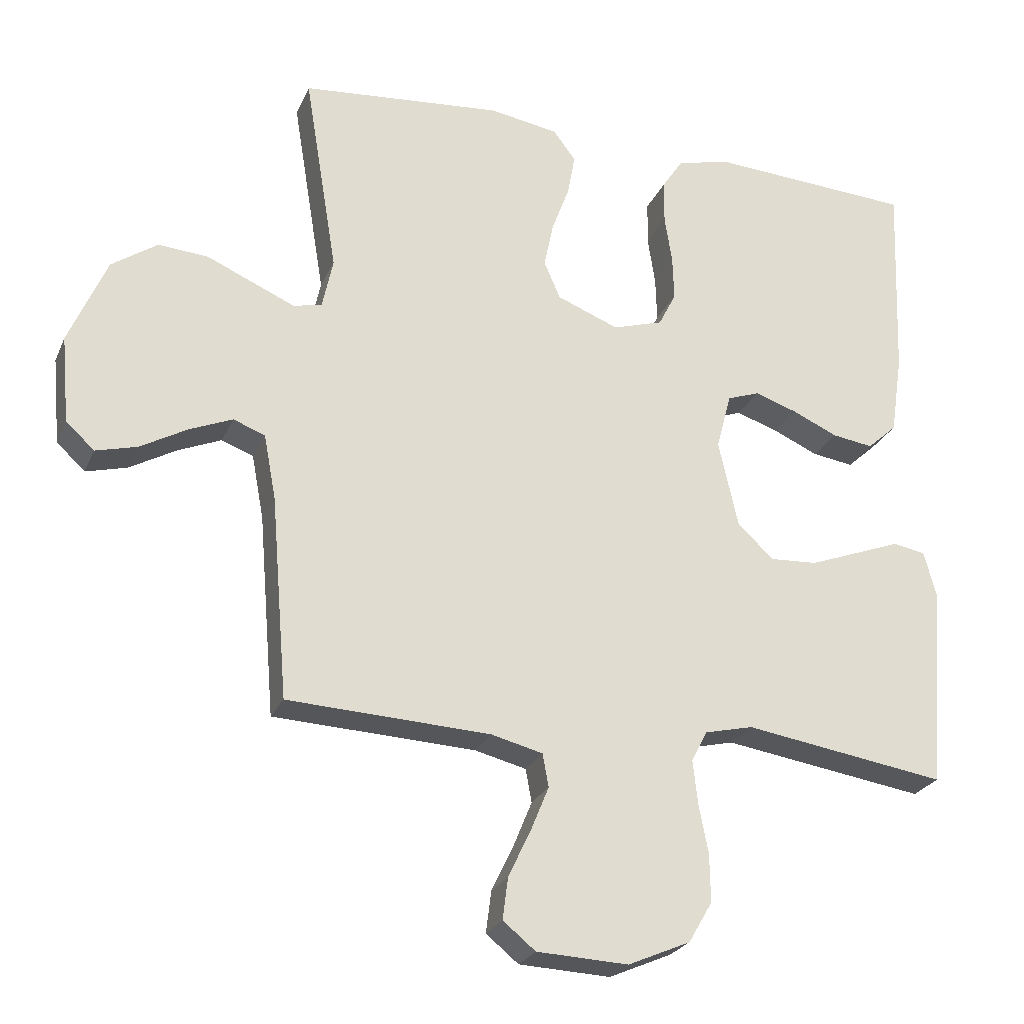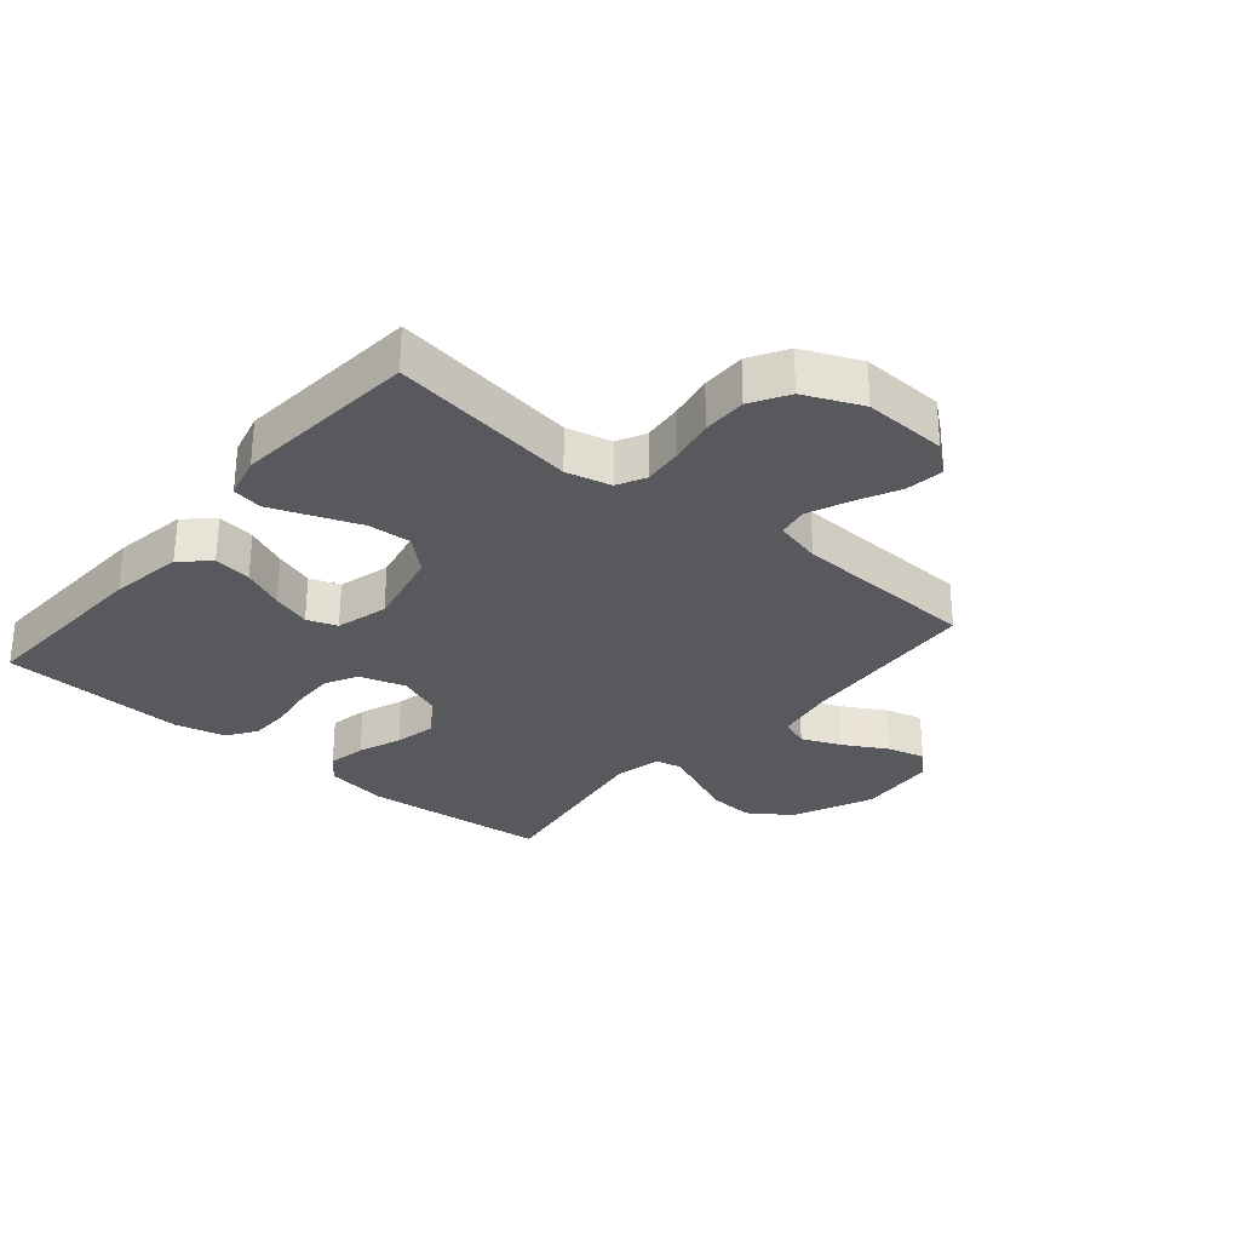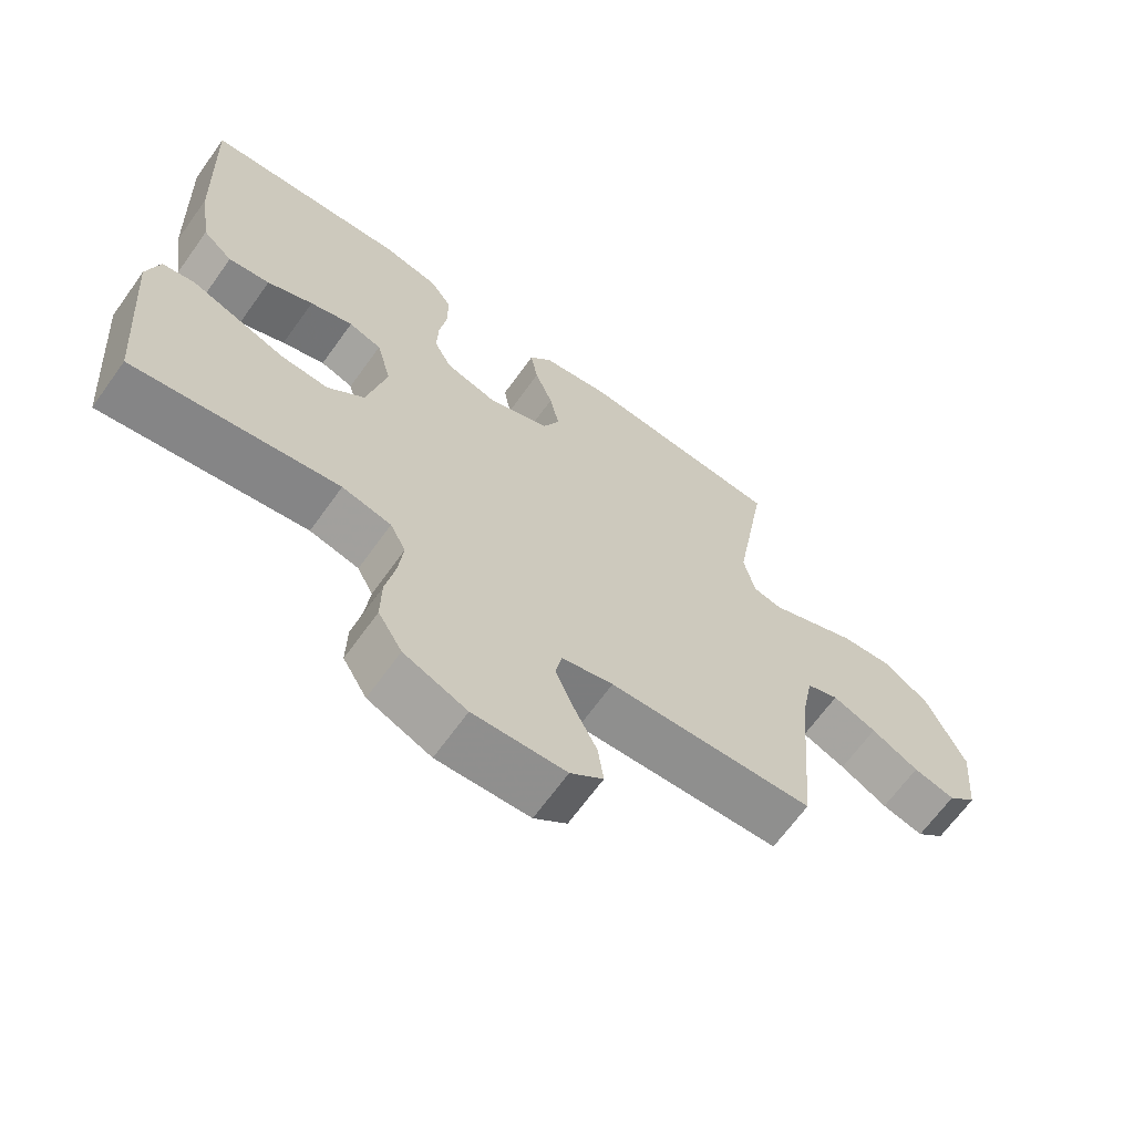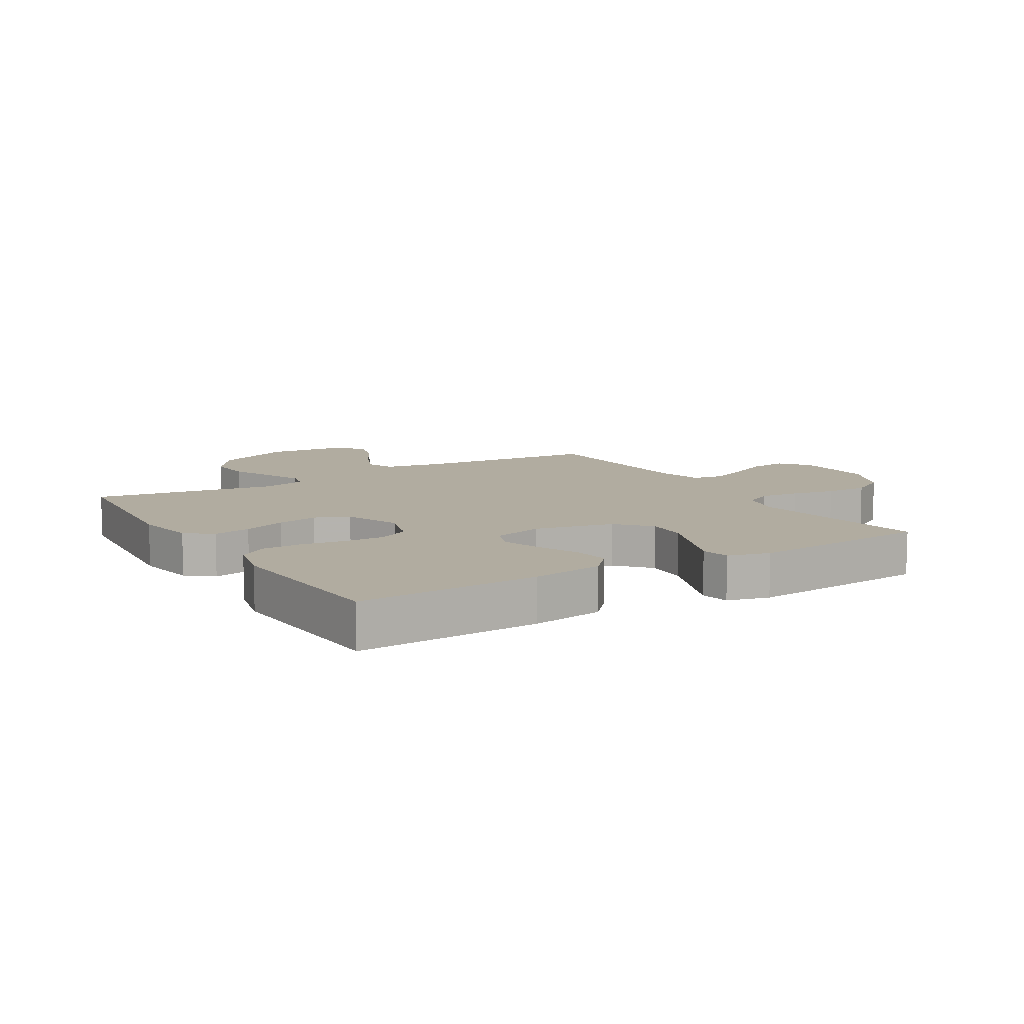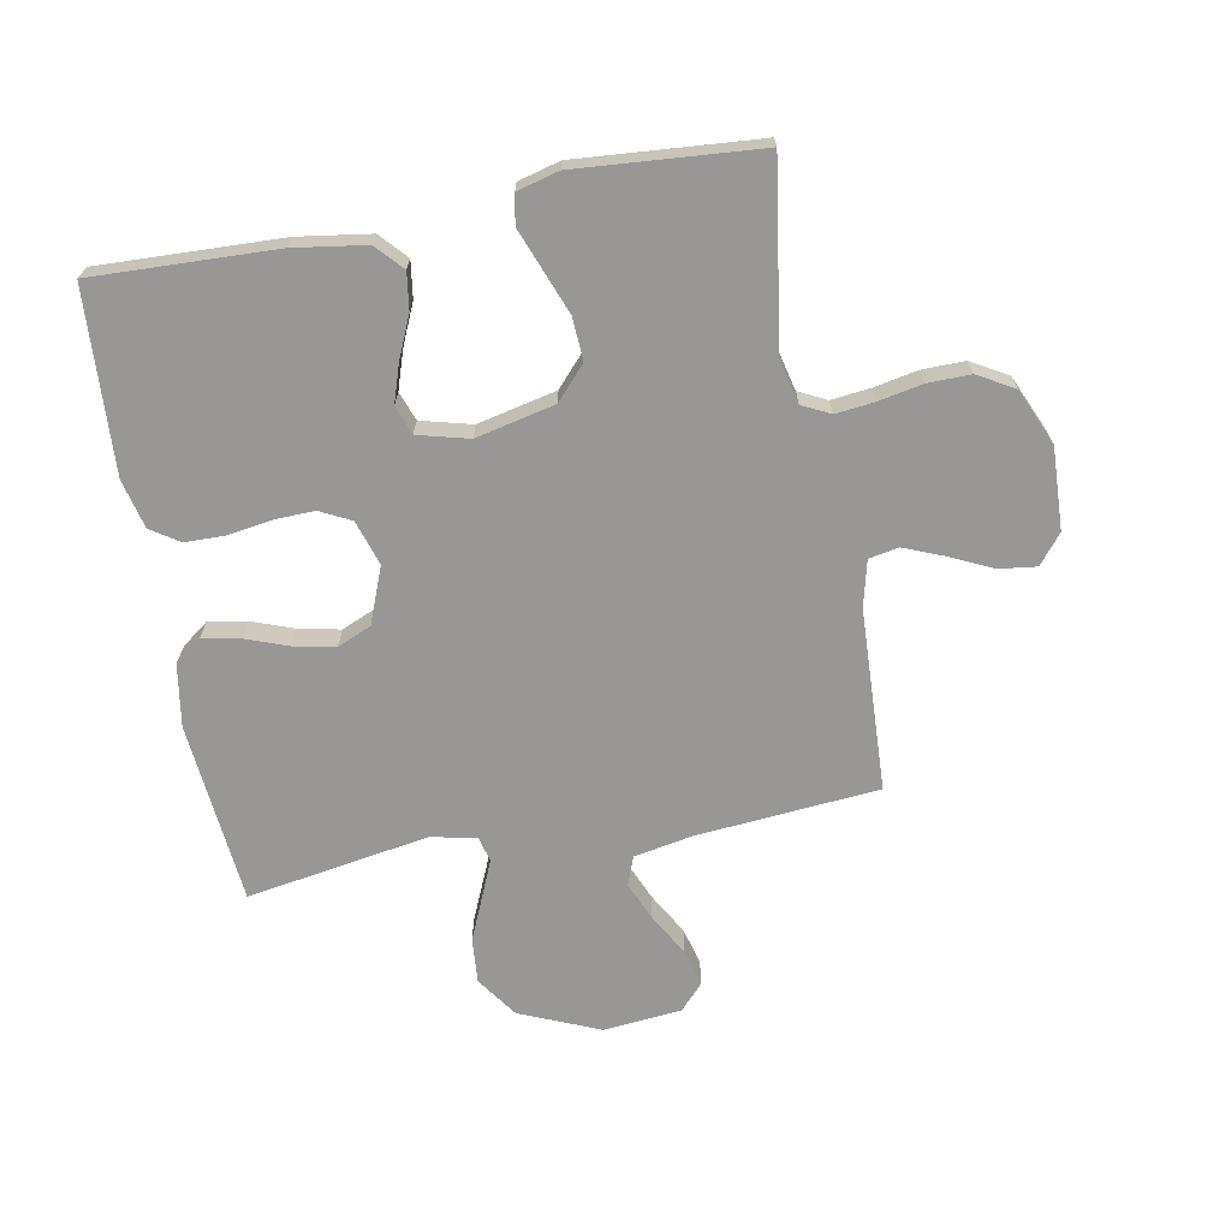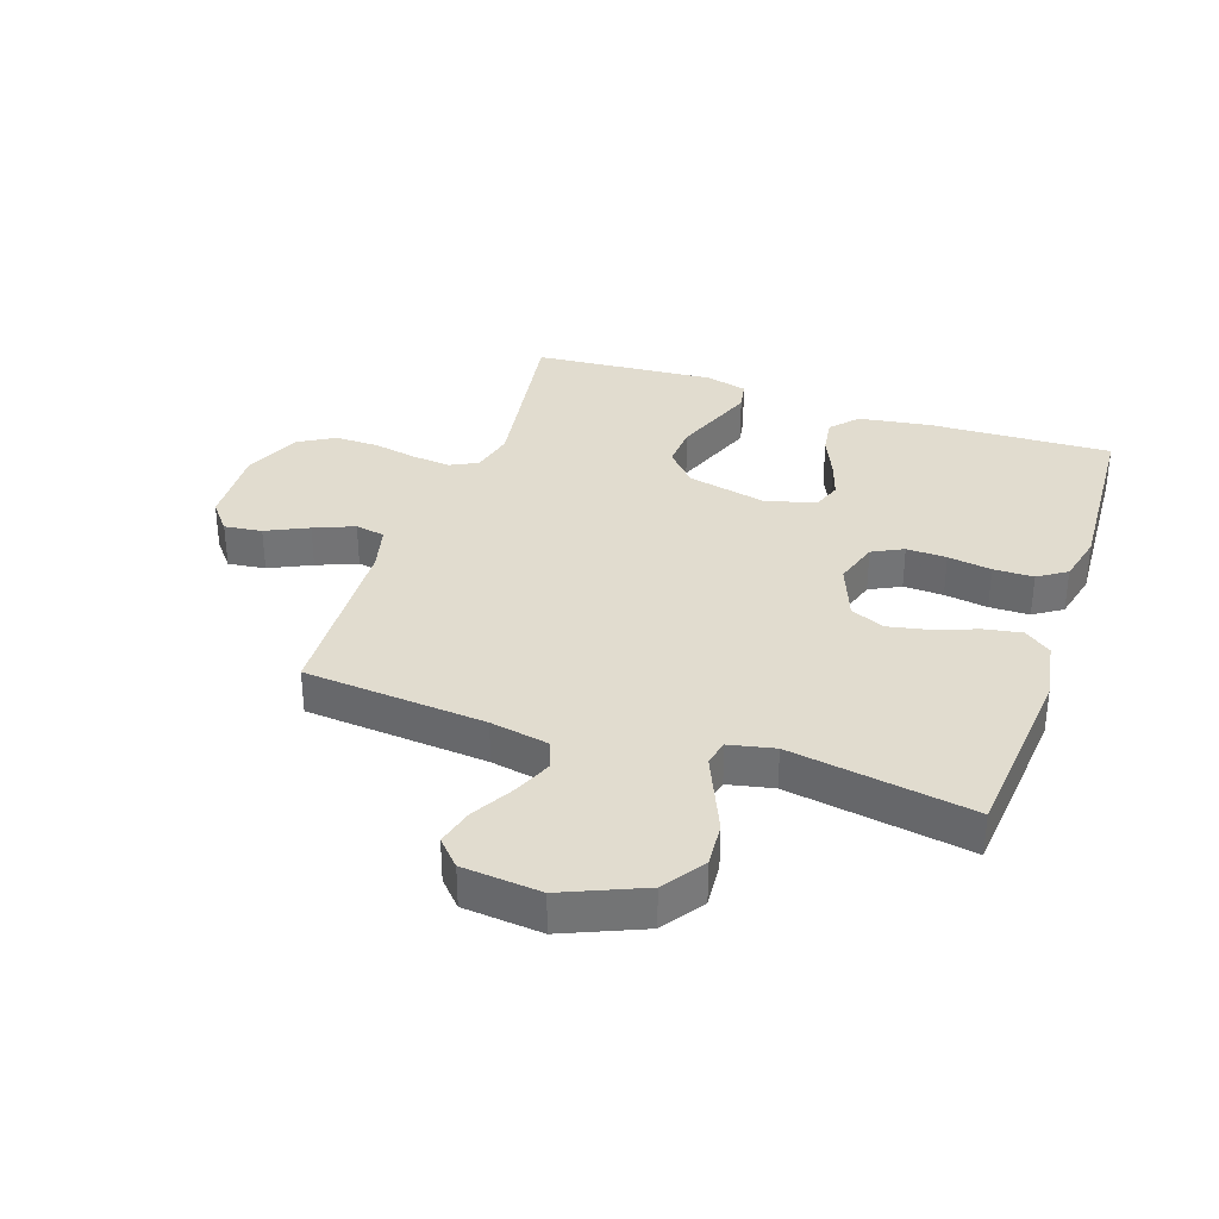
<metadata>
{"format":"obj","ext":"obj","renderer":"f3d","projection":"perspective","resolution":1024,"background":"white","views":[{"elev":-25.1,"azim":-19.5,"up":"+Z"},{"elev":-29.2,"azim":139.7,"up":"+Y"},{"elev":-66.6,"azim":144.3,"up":"+Z"},{"elev":10.1,"azim":58.8,"up":"+Y"},{"elev":-68.3,"azim":100.7,"up":"+Y"},{"elev":34.3,"azim":-71.1,"up":"+Y"}]}
</metadata>
<code>
v -0.5 0.07 0.5
v -0.2 0.07 0.527
v -0.098 0.07 0.51
v -0.065 0.07 0.466
v -0.076 0.07 0.404
v -0.102 0.07 0.334
v -0.116 0.07 0.266
v -0.092 0.07 0.21
v 0 0.07 0.174
v 0.074 0.07 0.197
v 0.1 0.07 0.248
v 0.098 0.07 0.314
v 0.087 0.07 0.386
v 0.088 0.07 0.452
v 0.119 0.07 0.499
v 0.2 0.07 0.518
v 0.5 0.07 0.5
v 0.488 0.07 0.2
v 0.47 0.07 0.081
v 0.426 0.07 0.041
v 0.365 0.07 0.05
v 0.298 0.07 0.08
v 0.235 0.07 0.101
v 0.187 0.07 0.084
v 0.165 0.07 0
v 0.194 0.07 -0.13
v 0.248 0.07 -0.179
v 0.318 0.07 -0.175
v 0.392 0.07 -0.147
v 0.458 0.07 -0.122
v 0.506 0.07 -0.131
v 0.524 0.07 -0.2
v 0.5 0.07 -0.5
v 0.2 0.07 -0.454
v 0.128 0.07 -0.471
v 0.105 0.07 -0.517
v 0.112 0.07 -0.581
v 0.126 0.07 -0.653
v 0.127 0.07 -0.724
v 0.092 0.07 -0.784
v 0 0.07 -0.824
v -0.135 0.07 -0.818
v -0.183 0.07 -0.779
v -0.175 0.07 -0.717
v -0.142 0.07 -0.648
v -0.115 0.07 -0.582
v -0.124 0.07 -0.533
v -0.2 0.07 -0.514
v -0.5 0.07 -0.5
v -0.525 0.07 -0.2
v -0.543 0.07 -0.104
v -0.59 0.07 -0.086
v -0.654 0.07 -0.113
v -0.723 0.07 -0.152
v -0.784 0.07 -0.168
v -0.826 0.07 -0.129
v -0.838 0.07 0
v -0.782 0.07 0.131
v -0.714 0.07 0.178
v -0.64 0.07 0.172
v -0.569 0.07 0.141
v -0.509 0.07 0.115
v -0.467 0.07 0.125
v -0.451 0.07 0.2
v -0.5 0 0.5
v -0.2 0 0.527
v -0.098 0 0.51
v -0.065 0 0.466
v -0.076 0 0.404
v -0.102 0 0.334
v -0.116 0 0.266
v -0.092 0 0.21
v 0 0 0.174
v 0.074 0 0.197
v 0.1 0 0.248
v 0.098 0 0.314
v 0.087 0 0.386
v 0.088 0 0.452
v 0.119 0 0.499
v 0.2 0 0.518
v 0.5 0 0.5
v 0.488 0 0.2
v 0.47 0 0.081
v 0.426 0 0.041
v 0.365 0 0.05
v 0.298 0 0.08
v 0.235 0 0.101
v 0.187 0 0.084
v 0.165 0 0
v 0.194 0 -0.13
v 0.248 0 -0.179
v 0.318 0 -0.175
v 0.392 0 -0.147
v 0.458 0 -0.122
v 0.506 0 -0.131
v 0.524 0 -0.2
v 0.5 0 -0.5
v 0.2 0 -0.454
v 0.128 0 -0.471
v 0.105 0 -0.517
v 0.112 0 -0.581
v 0.126 0 -0.653
v 0.127 0 -0.724
v 0.092 0 -0.784
v 0 0 -0.824
v -0.135 0 -0.818
v -0.183 0 -0.779
v -0.175 0 -0.717
v -0.142 0 -0.648
v -0.115 0 -0.582
v -0.124 0 -0.533
v -0.2 0 -0.514
v -0.5 0 -0.5
v -0.525 0 -0.2
v -0.543 0 -0.104
v -0.59 0 -0.086
v -0.654 0 -0.113
v -0.723 0 -0.152
v -0.784 0 -0.168
v -0.826 0 -0.129
v -0.838 0 0
v -0.782 0 0.131
v -0.714 0 0.178
v -0.64 0 0.172
v -0.569 0 0.141
v -0.509 0 0.115
v -0.467 0 0.125
v -0.451 0 0.2
f 59 60 61
f 58 59 61
f 57 58 61
f 56 57 61
f 55 56 61
f 54 55 61
f 53 54 61
f 52 53 61 62
f 51 52 62 63
f 48 49 50
f 50 51 63
f 48 50 63
f 47 48 63
f 43 44 45
f 42 43 45
f 41 42 45
f 40 41 45
f 39 40 45
f 38 39 45
f 37 38 45
f 36 37 45 46
f 35 36 46 47
f 32 33 34
f 31 32 34
f 30 31 34
f 29 30 34
f 28 29 34 35
f 27 28 35 47
f 20 21 22
f 19 20 22
f 18 19 22
f 17 18 22
f 16 17 22
f 15 16 22
f 14 15 22
f 13 14 22
f 12 13 22
f 11 12 22 23
f 10 11 23 24
f 4 5 6
f 3 4 6
f 2 3 6
f 1 2 6
f 64 1 6
f 64 6 7
f 47 63 64
f 27 47 64
f 26 27 64
f 25 26 64
f 9 10 24 25
f 8 9 25 64
f 7 8 64
f 125 124 123
f 125 123 122
f 125 122 121
f 125 121 120
f 125 120 119
f 125 119 118
f 125 118 117
f 126 125 117 116
f 127 126 116 115
f 114 113 112
f 127 115 114
f 127 114 112
f 127 112 111
f 109 108 107
f 109 107 106
f 109 106 105
f 109 105 104
f 109 104 103
f 109 103 102
f 109 102 101
f 110 109 101 100
f 111 110 100 99
f 98 97 96
f 98 96 95
f 98 95 94
f 98 94 93
f 99 98 93 92
f 111 99 92 91
f 86 85 84
f 86 84 83
f 86 83 82
f 86 82 81
f 86 81 80
f 86 80 79
f 86 79 78
f 86 78 77
f 86 77 76
f 87 86 76 75
f 88 87 75 74
f 70 69 68
f 70 68 67
f 70 67 66
f 70 66 65
f 70 65 128
f 71 70 128
f 128 127 111
f 128 111 91
f 128 91 90
f 128 90 89
f 89 88 74 73
f 128 89 73 72
f 128 72 71
f 1 65 66 2
f 2 66 67 3
f 3 67 68 4
f 4 68 69 5
f 5 69 70 6
f 6 70 71 7
f 7 71 72 8
f 8 72 73 9
f 9 73 74 10
f 10 74 75 11
f 11 75 76 12
f 12 76 77 13
f 13 77 78 14
f 14 78 79 15
f 15 79 80 16
f 16 80 81 17
f 17 81 82 18
f 18 82 83 19
f 19 83 84 20
f 20 84 85 21
f 21 85 86 22
f 22 86 87 23
f 23 87 88 24
f 24 88 89 25
f 25 89 90 26
f 26 90 91 27
f 27 91 92 28
f 28 92 93 29
f 29 93 94 30
f 30 94 95 31
f 31 95 96 32
f 32 96 97 33
f 33 97 98 34
f 34 98 99 35
f 35 99 100 36
f 36 100 101 37
f 37 101 102 38
f 38 102 103 39
f 39 103 104 40
f 40 104 105 41
f 41 105 106 42
f 42 106 107 43
f 43 107 108 44
f 44 108 109 45
f 45 109 110 46
f 46 110 111 47
f 47 111 112 48
f 48 112 113 49
f 49 113 114 50
f 50 114 115 51
f 51 115 116 52
f 52 116 117 53
f 53 117 118 54
f 54 118 119 55
f 55 119 120 56
f 56 120 121 57
f 57 121 122 58
f 58 122 123 59
f 59 123 124 60
f 60 124 125 61
f 61 125 126 62
f 62 126 127 63
f 63 127 128 64
f 64 128 65 1

</code>
